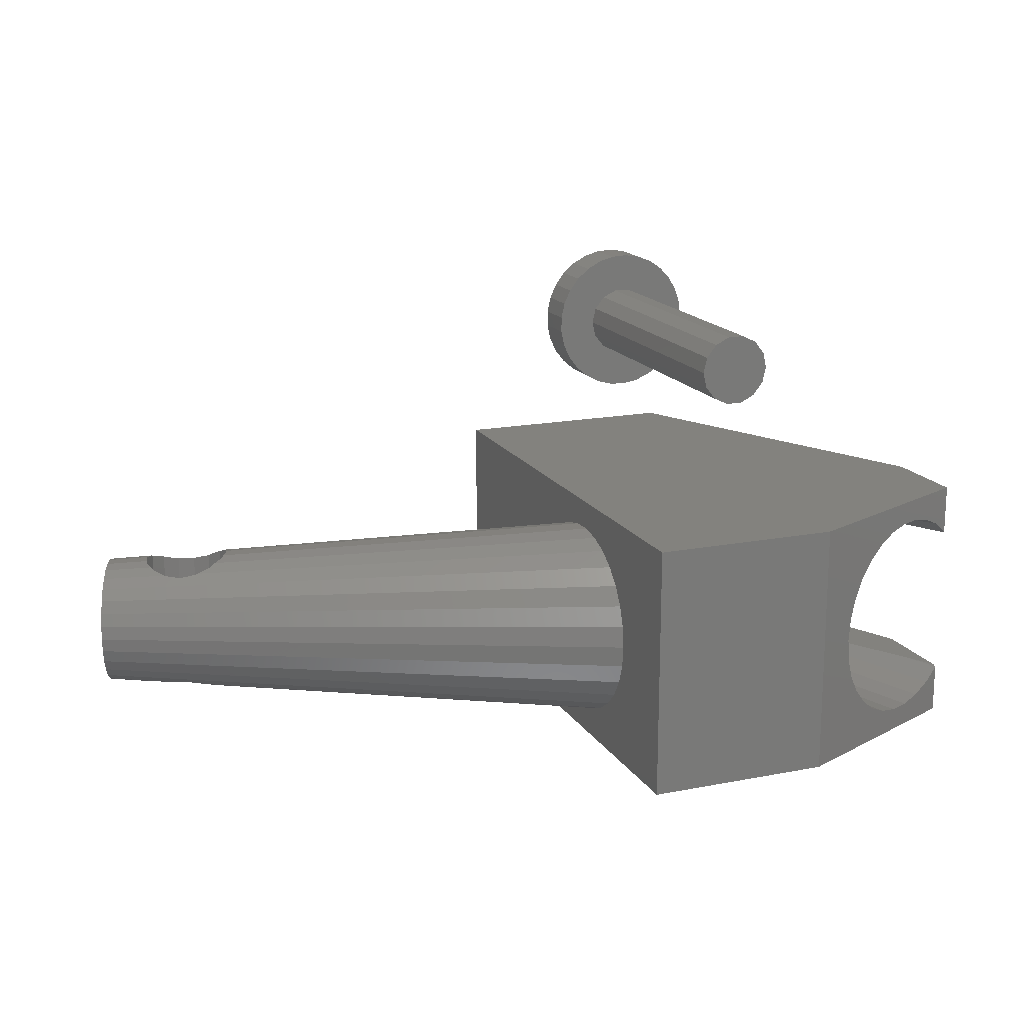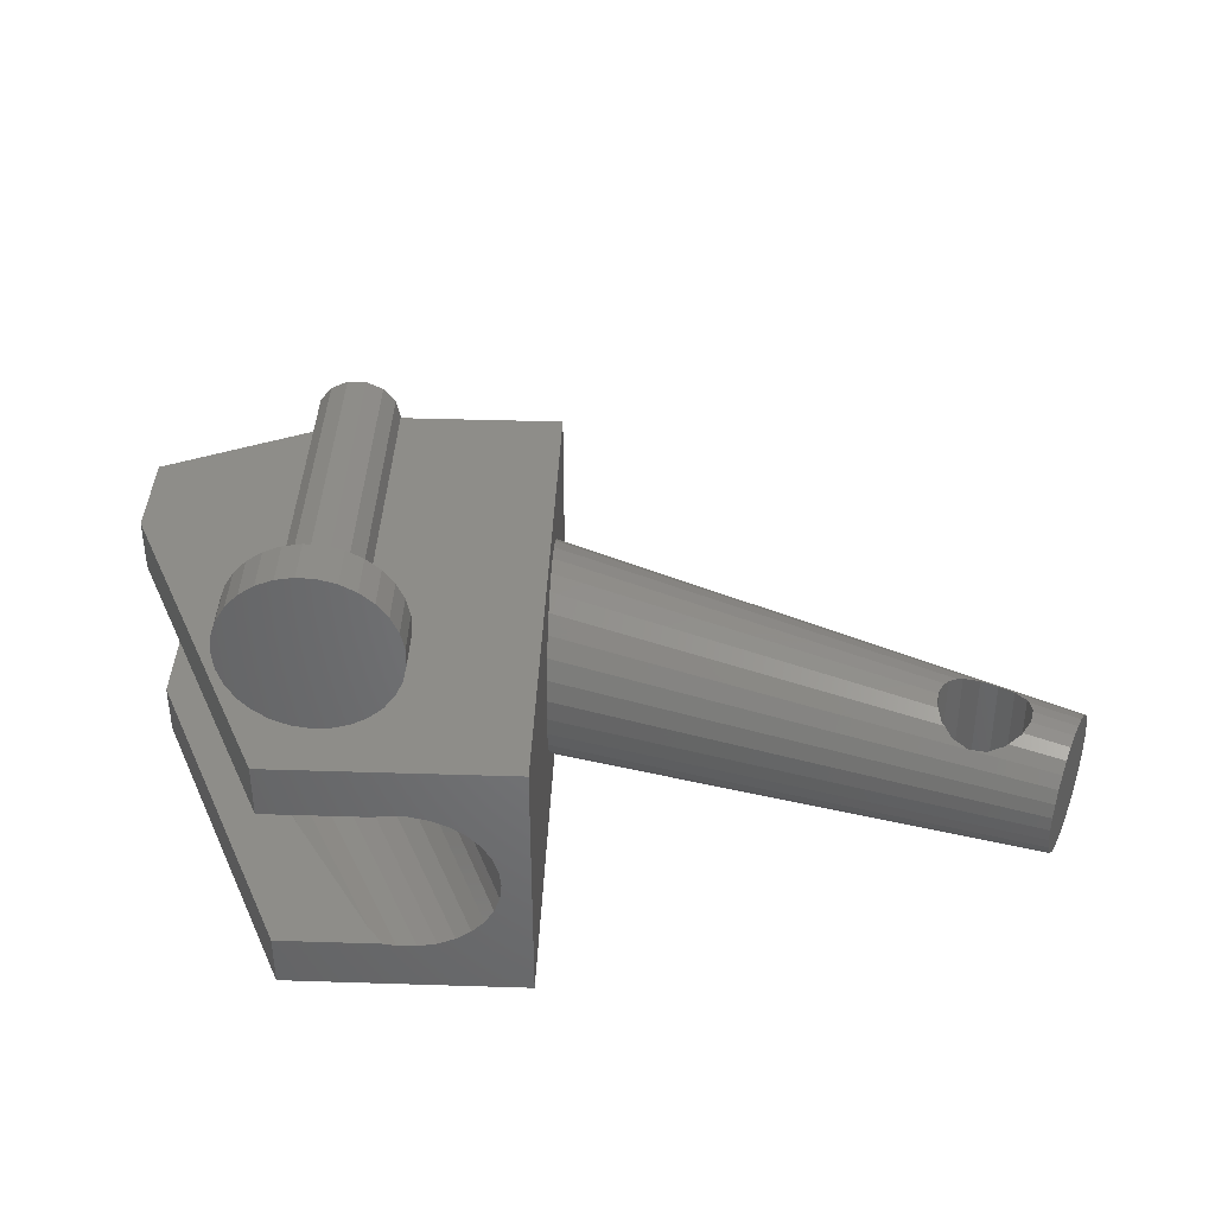
<metadata>
{"format":"stl","ext":"stl","renderer":"f3d","projection":"perspective","resolution":1024,"background":"white","views":[{"elev":16.8,"azim":-21.6,"up":"+Y"},{"elev":39.0,"azim":-177.7,"up":"+Y"}]}
</metadata>
<code>
# stl→obj: 384 verts, 764 faces
v 16.48 -9 1.261
v 38.73 -12.27 52.11
v 38.81 -12.26 52.08
v 14.08 -9.233 0
v 15.45 -9 0
v 26.65 -2.647 57.75
v 3.253 -1.88 0
v 26.63 -2.566 57.76
v 3.87 -3.644 0
v 11.95 9.185 0
v 36.32 12.26 53.24
v 10.03 8.773 0
v 36.4 12.27 53.2
v 44.33 -9 47.55
v 45 -9.167 49.07
v 45 -9.093 48.94
v 43.08 -9 45.3
v 26.75 -9 17.16
v 43.09 -10.72 50.08
v 43.16 -10.69 50.05
v 19.49 -9 5.729
v 43.22 -10.64 50.02
v 45 -9.211 49.19
v 32.1 -9 26.39
v 45 -9 48.76
v 7.965 -7.921 0
v 31.91 -10.64 55.29
v 31.97 -10.69 55.27
v 6.358 -6.819 0
v 9.877 -8.74 0
v 32.04 -10.72 55.23
v 34.11 -11.74 54.27
v 9.738 -8.68 0
v 41.02 11.74 51.05
v 19.49 9 5.729
v 43.09 10.72 50.08
v 17.28 9 2.24
v 41.02 -11.74 51.05
v 17.28 -9 2.24
v 36.4 -12.27 53.2
v 11.95 -9.185 0
v 28.52 -7.254 56.88
v 4.876 -5.286 0
v 27.39 -5.094 57.4
v 4.907 -5.336 0
v 28.52 7.254 56.88
v 4.876 5.286 0
v 4.907 5.336 0
v 27.39 5.094 57.4
v 14.08 9.233 0
v 38.73 12.27 52.11
v 3.883 -3.683 0
v 27.35 -5.019 57.42
v 10.03 -8.773 0
v 36.32 -12.26 53.24
v 30.08 -9.171 56.15
v 6.286 -6.769 0
v 3.883 3.683 0
v 27.35 5.019 57.42
v 7.965 7.921 0
v 31.91 10.64 55.29
v 6.358 6.819 0
v 31.97 10.69 55.27
v 30.03 9.108 56.17
v 4.95 5.38 0
v 9.738 8.68 0
v 32.04 10.72 55.23
v 43.16 10.69 50.05
v 32.1 9 26.39
v 43.22 10.64 50.02
v 26.75 9 17.16
v 4.95 -5.38 0
v 30.03 -9.108 56.17
v 9.877 8.74 0
v 34.11 11.74 54.27
v 26.62 -2.481 57.76
v 3.043 -0.02702 0
v 26.38 0 57.87
v 3.04 0 0
v 30.08 9.171 56.15
v 6.286 6.769 0
v 38.81 12.26 52.08
v 16.48 9 1.261
v 3.253 1.88 0
v 26.65 2.647 57.75
v 26.63 2.566 57.76
v 3.87 3.644 0
v 3.043 0.02702 0
v 26.62 2.481 57.76
v 45 9 48.76
v 45 9.093 48.94
v 44.33 9 47.55
v 15.45 9 0
v 45 9.167 49.07
v 45 9.211 49.19
v 43.08 9 45.3
v 45 9 38.6
v 27 9 0
v 45 -9 38.6
v 27 -9 0
v 45 15 49.19
v 21.82 15 60
v 45 -15 49.19
v 21.82 -15 60
v 0 11.6 35.95
v 0 15 60
v 0 15 0
v 0 11.66 38.29
v 0 11.66 38.55
v 0 11.1 33.72
v 0 11.03 33.43
v 0 10.13 31.39
v 0 9.999 31.1
v 0 9.816 30.85
v 0 8.543 29.06
v 0 8.304 28.84
v 0 6.733 27.38
v 0 4.939 26.31
v 0 4.647 26.14
v 0 2.698 25.48
v 0 2.371 25.37
v 0 2.03 25.34
v 0 0 25.12
v 0 -15 0
v 0 -2.03 25.34
v 0 -2.371 25.37
v 0 -2.698 25.48
v 0 -4.647 26.14
v 0 -4.939 26.31
v 0 -6.733 27.38
v 0 -8.304 28.84
v 0 -9.816 30.85
v 0 -8.543 29.06
v 0 -10.13 31.39
v 0 -9.999 31.1
v 0 -11.6 35.95
v 0 -15 60
v 0 -11.66 38.29
v 0 -11.1 33.72
v 0 -11.03 33.43
v 0 11.62 38.8
v 0 11.21 41.12
v 0 10.34 43.35
v 0 10.26 43.55
v 0 10.15 43.73
v 0 8.845 45.72
v 0 8.709 45.86
v 0 7.022 47.53
v 0 5.014 48.8
v 0 4.873 48.89
v 0 4.719 48.95
v 0 2.495 49.74
v 0 0.1536 50.01
v 0 0 50.02
v 0 -0.1536 50.01
v 0 -2.495 49.74
v 0 -4.719 48.95
v 0 -4.873 48.89
v 0 -8.709 45.86
v 0 -8.845 45.72
v 0 -10.15 43.73
v 0 -10.26 43.55
v 0 -11.62 38.8
v 0 -11.66 38.55
v 0 -5.014 48.8
v 0 -7.022 47.53
v 0 -10.34 43.35
v 0 -11.21 41.12
v 45 -15 38.6
v 45 15 38.6
v 27 15 0
v 27 -15 0
v -57.27 -4.408 22.86
v -57.54 -3.051 23.59
v -55.99 -7.133 19.33
v -52.63 0 10.11
v -52.85 3.051 10.72
v -52.69 1.559 10.26
v -52.69 -1.559 10.26
v -57.71 -1.559 24.05
v -50.55 -7.789 17.98
v -54.93 -7.459 16.42
v -50.45 -7.756 17.83
v -41.25 -8.49 21.28
v -41.15 -8.372 20.76
v -50.72 -7.517 21.38
v -50.77 -7.551 21.15
v -42.96 -8.177 23.87
v -43.47 -8.045 24.21
v -45.87 7.203 24.97
v -46 7.144 25
v -47.39 6.864 24.72
v -47.91 6.759 24.62
v -56.91 5.574 21.87
v -49.54 6.93 23.54
v -49.58 6.956 23.48
v -56.48 6.495 20.68
v -53.12 4.408 11.45
v -52.85 -3.051 10.72
v -57.27 4.408 22.86
v -57.71 1.559 24.05
v -57.76 0 24.2
v -54.4 -7.133 14.98
v -53.91 -6.495 13.63
v -55.46 -7.459 17.89
v -50.71 -7.792 18.55
v -50.92 -7.804 19.59
v -50.63 -7.788 18.13
v -42.04 -8.477 22.89
v -41.38 -8.497 21.91
v -41.36 -8.496 21.82
v -50.68 -7.437 21.61
v -43.92 -7.824 24.51
v -57.54 3.051 23.59
v -53.91 6.495 13.63
v -56.48 -6.495 20.68
v -50.62 -7.332 21.91
v -49.58 -6.956 23.48
v -45.51 -7.313 24.9
v -45.87 -7.203 24.97
v -44.09 -7.745 24.62
v -56.91 -5.574 21.87
v -46.03 -6.165 15.01
v -53.48 -5.574 12.44
v -46 -6.156 15
v -43.18 -6.391 15.98
v -44.09 -6.11 15.38
v -44.65 -6.124 15.27
v -50.62 -7.787 18.09
v -55.99 7.133 19.33
v -53.12 -4.408 11.45
v -49.52 -7.402 16.45
v -48.11 -6.872 15.51
v -41.21 -7.859 18.96
v -41.29 -7.685 18.55
v -41.38 -7.484 18.09
v -41.72 -7.288 17.59
v -54.93 7.459 16.42
v -50.91 7.803 19.54
v -55.46 7.459 17.89
v -50.92 7.804 19.59
v -50.63 7.788 18.13
v -42.04 8.477 22.89
v -41.38 8.497 21.91
v -41.36 8.496 21.82
v -50.62 7.332 21.91
v -50.68 7.437 21.61
v -43.92 7.824 24.51
v -44.56 7.601 24.71
v -44.09 7.745 24.62
v -50.91 -7.651 20.47
v -51 -7.72 20
v -42.46 -8.304 23.54
v -53.48 5.574 12.44
v -51 7.72 20
v -50.77 7.551 21.15
v -42.46 8.304 23.54
v -42.96 8.177 23.87
v -49.54 7.409 16.46
v -54.4 7.133 14.98
v -49.63 7.476 16.6
v -49.52 7.402 16.45
v -41.1 8.087 19.49
v -41.21 7.859 18.96
v -50.62 7.787 18.09
v -50.55 7.789 17.98
v -41.3 8.492 21.5
v -41.25 8.49 21.28
v -48.11 6.872 15.51
v -41.38 7.484 18.09
v -41.72 7.288 17.59
v -50.45 7.756 17.83
v -41.15 8.372 20.76
v -46 -7.144 25
v -46.51 -7.042 24.9
v -47.91 -6.759 24.62
v -49.54 -6.93 23.54
v -47.38 -6.58 15.27
v -47.91 -6.745 15.38
v -42.46 -6.613 16.46
v -49.54 -7.409 16.46
v -49.63 -7.476 16.6
v -41.1 -8.087 19.49
v -41.09 -8.297 20.43
v -41 -8.201 20
v -46.55 6.327 15.11
v -46.03 6.165 15.01
v -47.91 6.745 15.38
v -42.46 6.613 16.46
v -43.18 6.391 15.98
v -44.09 6.11 15.38
v -45.44 6.143 15.11
v -46 6.156 15
v -41 8.201 20
v -41.09 8.103 19.56
v -50.72 7.517 21.38
v -43.47 8.045 24.21
v -50.71 7.498 21.43
v 24.35 30 38.5
v 23.92 31.89 4.5
v 23.92 31.89 38.5
v 24.35 30 4.5
v 19.03 34.24 4.5
v 17.29 33.4 38.5
v 19.03 34.24 38.5
v 17.29 33.4 4.5
v 23.92 28.11 38.5
v 22.71 33.4 38.5
v 22.71 26.6 38.5
v 20.97 34.24 38.5
v 20.97 25.76 38.5
v 19.03 25.76 38.5
v 17.29 26.6 38.5
v 16.08 31.89 38.5
v 16.08 28.11 38.5
v 15.65 30 38.5
v 28.88 28.05 -0.5
v 28.88 31.95 -0.5
v 29.09 30 -0.5
v 28.25 26.18 -0.5
v 28.25 33.82 -0.5
v 27.24 24.5 -0.5
v 27.24 35.5 -0.5
v 25.89 23.07 -0.5
v 25.89 36.93 -0.5
v 24.26 21.97 -0.5
v 24.26 38.03 -0.5
v 22.43 21.24 -0.5
v 22.43 38.76 -0.5
v 20.49 20.92 -0.5
v 20.49 39.08 -0.5
v 18.53 21.03 -0.5
v 18.53 38.97 -0.5
v 16.64 21.55 -0.5
v 16.64 38.45 -0.5
v 14.9 22.48 -0.5
v 14.9 37.52 -0.5
v 13.4 23.75 -0.5
v 13.4 36.25 -0.5
v 12.21 25.31 -0.5
v 12.21 34.69 -0.5
v 11.38 27.1 -0.5
v 11.38 32.9 -0.5
v 10.96 29.02 -0.5
v 10.96 30.98 -0.5
v 23.92 28.11 4.5
v 22.71 33.4 4.5
v 20.97 34.24 4.5
v 16.08 31.89 4.5
v 16.08 28.11 4.5
v 15.65 30 4.5
v 17.29 26.6 4.5
v 22.71 26.6 4.5
v 19.03 25.76 4.5
v 20.97 25.76 4.5
v 28.25 33.82 4.5
v 27.24 35.5 4.5
v 25.89 36.93 4.5
v 20.49 39.08 4.5
v 22.43 38.76 4.5
v 24.26 38.03 4.5
v 16.64 38.45 4.5
v 18.53 38.97 4.5
v 12.21 34.69 4.5
v 11.38 32.9 4.5
v 28.88 28.05 4.5
v 29.09 30 4.5
v 24.26 21.97 4.5
v 22.43 21.24 4.5
v 28.88 31.95 4.5
v 10.96 30.98 4.5
v 10.96 29.02 4.5
v 13.4 36.25 4.5
v 14.9 37.52 4.5
v 20.49 20.92 4.5
v 18.53 21.03 4.5
v 11.38 27.1 4.5
v 12.21 25.31 4.5
v 25.89 23.07 4.5
v 27.24 24.5 4.5
v 28.25 26.18 4.5
v 16.64 21.55 4.5
v 13.4 23.75 4.5
v 14.9 22.48 4.5
f 1 2 3
f 4 1 5
f 1 4 2
f 6 7 8
f 7 6 9
f 10 11 12
f 11 10 13
f 14 15 16
f 15 14 17
f 18 19 20
f 19 18 21
f 15 22 23
f 17 22 15
f 22 17 24
f 16 25 14
f 26 27 28
f 27 26 29
f 30 31 32
f 31 30 33
f 34 35 36
f 35 34 37
f 21 38 19
f 38 21 39
f 39 3 38
f 3 39 1
f 24 20 22
f 20 24 18
f 4 40 2
f 40 4 41
f 42 43 44
f 43 42 45
f 46 47 48
f 47 46 49
f 50 13 10
f 13 50 51
f 44 52 53
f 52 44 43
f 53 9 6
f 9 53 52
f 54 32 55
f 32 54 30
f 41 55 40
f 55 41 54
f 33 28 31
f 28 33 26
f 29 56 27
f 56 29 57
f 58 49 59
f 49 58 47
f 60 61 62
f 61 60 63
f 48 64 46
f 64 48 65
f 66 63 60
f 63 66 67
f 68 69 70
f 69 68 71
f 36 71 68
f 71 36 35
f 56 72 73
f 72 56 57
f 73 45 42
f 45 73 72
f 74 67 66
f 67 74 75
f 12 75 74
f 75 12 11
f 76 7 77
f 7 76 8
f 78 77 79
f 77 78 76
f 65 80 64
f 80 65 81
f 62 80 81
f 80 62 61
f 82 37 34
f 37 82 83
f 84 85 86
f 85 84 87
f 59 87 58
f 87 59 85
f 78 88 89
f 88 78 79
f 89 84 86
f 84 89 88
f 90 91 92
f 51 83 82
f 50 83 51
f 83 50 93
f 70 94 95
f 70 96 94
f 96 70 69
f 94 92 91
f 92 94 96
f 97 92 96
f 92 97 90
f 69 97 96
f 98 69 71
f 98 71 35
f 98 35 37
f 69 98 97
f 83 98 37
f 98 83 93
f 99 14 25
f 14 99 17
f 99 24 17
f 100 24 99
f 24 100 18
f 18 100 21
f 21 100 39
f 100 1 39
f 1 100 5
f 101 70 95
f 101 68 70
f 101 36 68
f 101 34 36
f 101 82 34
f 101 51 82
f 101 13 51
f 102 13 101
f 13 102 11
f 102 61 63
f 102 85 59
f 89 102 78
f 86 102 89
f 85 102 86
f 49 102 59
f 46 102 49
f 64 102 46
f 80 102 64
f 61 102 80
f 67 102 63
f 75 102 67
f 11 102 75
f 22 103 23
f 20 103 22
f 19 103 20
f 38 103 19
f 3 103 38
f 2 103 3
f 40 103 2
f 104 40 55
f 104 55 32
f 104 27 56
f 104 6 8
f 104 78 102
f 78 104 76
f 40 104 103
f 31 104 32
f 28 104 31
f 27 104 28
f 73 104 56
f 42 104 73
f 44 104 42
f 53 104 44
f 6 104 53
f 76 104 8
f 105 106 107
f 106 108 109
f 106 105 108
f 107 110 105
f 107 111 110
f 107 112 111
f 107 113 112
f 107 114 113
f 107 115 114
f 107 116 115
f 107 117 116
f 107 118 117
f 107 119 118
f 107 120 119
f 107 121 120
f 107 122 121
f 107 123 122
f 124 123 107
f 123 124 125
f 125 124 126
f 126 124 127
f 127 124 128
f 128 124 129
f 129 124 130
f 130 124 131
f 124 132 133
f 124 134 135
f 136 137 138
f 137 136 124
f 139 124 136
f 140 124 139
f 134 124 140
f 132 124 135
f 131 124 133
f 141 106 109
f 142 106 141
f 143 106 142
f 144 106 143
f 145 106 144
f 146 106 145
f 147 106 146
f 148 106 147
f 149 106 148
f 150 106 149
f 151 106 150
f 152 106 151
f 153 106 152
f 154 106 153
f 137 154 155
f 137 155 156
f 137 156 157
f 137 157 158
f 137 159 160
f 137 161 162
f 137 163 164
f 154 137 106
f 165 137 158
f 166 137 165
f 159 137 166
f 161 137 160
f 167 137 162
f 168 137 167
f 163 137 168
f 138 137 164
f 106 104 102
f 104 106 137
f 103 25 16
f 103 16 15
f 103 15 23
f 25 103 169
f 25 169 99
f 94 101 95
f 91 101 94
f 90 101 91
f 101 90 170
f 170 90 97
f 170 102 101
f 171 102 170
f 107 102 171
f 102 107 106
f 172 5 100
f 172 4 5
f 124 4 172
f 4 124 41
f 41 124 54
f 124 9 52
f 124 77 7
f 77 124 79
f 9 124 7
f 43 124 52
f 45 124 43
f 72 124 45
f 57 124 72
f 29 124 57
f 26 124 29
f 33 124 26
f 30 124 33
f 54 124 30
f 93 171 98
f 50 171 93
f 107 50 10
f 107 10 12
f 107 12 74
f 107 87 84
f 107 88 79
f 107 79 124
f 50 107 171
f 66 107 74
f 60 107 66
f 62 107 60
f 81 107 62
f 65 107 81
f 48 107 65
f 47 107 48
f 58 107 47
f 87 107 58
f 88 107 84
f 124 104 137
f 104 169 103
f 172 104 124
f 104 172 169
f 97 171 170
f 171 97 98
f 169 100 99
f 100 169 172
f 173 174 175
f 176 177 178
f 123 176 122
f 178 122 176
f 122 178 121
f 179 125 126
f 125 179 176
f 156 180 157
f 181 182 183
f 184 139 136
f 139 184 185
f 186 175 187
f 188 168 189
f 168 188 163
f 145 190 191
f 190 145 144
f 192 145 191
f 193 145 192
f 193 194 145
f 195 194 193
f 196 194 195
f 194 196 197
f 118 198 117
f 128 199 127
f 194 147 146
f 147 194 200
f 201 154 153
f 154 201 202
f 203 182 204
f 205 206 207
f 182 206 205
f 206 182 208
f 209 138 164
f 210 138 209
f 138 210 211
f 212 175 186
f 189 167 213
f 167 189 168
f 200 150 149
f 150 200 214
f 177 215 198
f 199 204 176
f 125 176 123
f 154 180 155
f 180 154 202
f 155 180 156
f 216 217 218
f 216 212 217
f 212 216 175
f 219 162 220
f 221 162 219
f 213 162 221
f 162 213 167
f 160 222 161
f 222 173 175
f 223 224 225
f 226 133 132
f 227 133 226
f 224 228 225
f 227 224 133
f 228 224 227
f 229 182 181
f 182 229 208
f 211 136 138
f 136 211 184
f 177 118 119
f 118 177 198
f 176 215 177
f 180 202 201
f 230 214 200
f 151 201 152
f 129 199 128
f 199 129 231
f 182 175 204
f 204 174 176
f 204 232 203
f 232 204 233
f 234 135 134
f 235 135 234
f 236 135 235
f 135 236 237
f 166 173 159
f 159 222 160
f 222 159 173
f 231 204 199
f 131 231 130
f 130 231 129
f 120 177 119
f 178 120 121
f 120 178 177
f 215 214 230
f 176 214 215
f 215 230 238
f 239 240 241
f 242 240 239
f 240 242 238
f 108 243 109
f 108 244 243
f 244 108 245
f 230 194 197
f 246 197 196
f 247 197 246
f 197 247 230
f 248 144 143
f 144 249 190
f 144 250 249
f 144 248 250
f 127 179 126
f 179 127 199
f 179 199 176
f 175 251 187
f 251 175 252
f 205 252 175
f 252 205 207
f 253 163 188
f 163 253 164
f 164 253 209
f 205 175 182
f 165 173 166
f 175 174 204
f 133 231 131
f 231 133 224
f 158 173 165
f 173 158 174
f 157 174 158
f 174 157 180
f 198 115 116
f 115 198 254
f 198 215 254
f 214 151 150
f 151 214 201
f 238 230 240
f 255 230 256
f 240 255 241
f 255 240 230
f 257 141 109
f 141 257 258
f 257 109 243
f 259 260 261
f 260 259 262
f 112 263 111
f 263 112 264
f 265 238 242
f 238 265 266
f 105 245 108
f 105 267 245
f 267 105 268
f 215 262 269
f 262 215 260
f 113 264 112
f 113 270 264
f 270 113 271
f 272 238 266
f 110 268 105
f 268 110 273
f 145 194 146
f 230 200 194
f 148 200 149
f 214 180 201
f 180 214 174
f 176 174 214
f 216 222 175
f 220 161 274
f 161 275 274
f 161 276 275
f 222 276 161
f 222 277 276
f 222 218 277
f 218 222 216
f 161 220 162
f 224 278 279
f 224 233 204
f 233 224 279
f 278 224 223
f 237 132 135
f 280 132 237
f 132 280 226
f 224 204 231
f 281 203 232
f 203 281 282
f 283 134 140
f 134 283 234
f 203 183 182
f 183 203 282
f 185 140 139
f 284 140 185
f 285 140 284
f 140 285 283
f 254 286 287
f 254 269 288
f 286 254 288
f 269 254 215
f 114 271 113
f 114 289 271
f 289 114 290
f 117 198 116
f 152 201 153
f 115 290 114
f 115 291 290
f 292 254 293
f 291 254 292
f 254 291 115
f 287 293 254
f 215 238 260
f 260 272 261
f 272 260 238
f 111 273 110
f 111 294 273
f 111 295 294
f 295 111 263
f 256 230 296
f 258 142 141
f 142 258 297
f 230 298 296
f 298 230 247
f 297 143 142
f 143 297 248
f 147 200 148
f 284 245 267
f 245 284 244
f 210 284 185
f 211 185 184
f 210 185 211
f 284 210 244
f 273 267 268
f 284 273 294
f 284 294 285
f 273 284 267
f 206 242 239
f 208 242 206
f 265 208 229
f 242 208 265
f 274 219 220
f 191 219 274
f 219 191 249
f 249 191 190
f 225 292 293
f 292 225 228
f 277 193 276
f 193 277 195
f 276 192 275
f 192 276 193
f 298 256 296
f 251 256 298
f 256 251 255
f 255 251 252
f 265 272 266
f 259 272 265
f 272 259 261
f 265 281 259
f 229 281 265
f 281 183 282
f 281 229 183
f 183 229 181
f 275 191 274
f 191 275 192
f 221 253 188
f 253 221 257
f 213 188 189
f 221 188 213
f 250 257 221
f 258 248 297
f 257 250 258
f 258 250 248
f 221 249 250
f 249 221 219
f 244 257 243
f 244 253 257
f 210 253 244
f 253 210 209
f 289 270 271
f 280 270 289
f 236 280 237
f 280 236 270
f 264 295 263
f 235 264 270
f 235 270 236
f 264 235 295
f 235 294 295
f 234 294 235
f 285 234 283
f 234 285 294
f 262 288 269
f 288 262 279
f 232 279 262
f 279 232 233
f 259 232 262
f 232 259 281
f 288 278 286
f 278 288 279
f 291 228 227
f 228 291 292
f 251 247 246
f 251 246 217
f 187 217 212
f 187 212 186
f 217 187 251
f 247 251 298
f 195 246 196
f 277 246 195
f 217 277 218
f 277 217 246
f 290 280 289
f 290 226 280
f 291 226 290
f 226 291 227
f 293 223 225
f 287 223 293
f 286 223 287
f 223 286 278
f 255 239 241
f 206 255 252
f 255 206 239
f 206 252 207
f 299 300 301
f 300 299 302
f 303 304 305
f 304 303 306
f 301 307 299
f 308 307 301
f 308 309 307
f 310 309 308
f 310 311 309
f 305 311 310
f 305 312 311
f 304 312 305
f 304 313 312
f 314 313 304
f 314 315 313
f 315 314 316
f 317 318 319
f 320 318 317
f 320 321 318
f 322 321 320
f 322 323 321
f 324 323 322
f 324 325 323
f 326 325 324
f 326 327 325
f 328 327 326
f 328 329 327
f 330 329 328
f 330 331 329
f 332 331 330
f 332 333 331
f 334 333 332
f 334 335 333
f 336 335 334
f 336 337 335
f 338 337 336
f 338 339 337
f 340 339 338
f 340 341 339
f 342 341 340
f 342 343 341
f 344 343 342
f 343 344 345
f 307 302 299
f 302 307 346
f 347 310 308
f 310 347 348
f 301 347 308
f 347 301 300
f 348 305 310
f 305 348 303
f 349 304 306
f 304 349 314
f 350 316 351
f 316 350 315
f 351 314 349
f 314 351 316
f 352 315 350
f 315 352 313
f 309 346 307
f 346 309 353
f 352 312 313
f 312 352 354
f 355 309 311
f 309 355 353
f 354 311 312
f 311 354 355
f 356 323 357
f 323 356 321
f 357 325 358
f 325 357 323
f 329 359 360
f 359 329 331
f 327 360 361
f 360 327 329
f 333 362 363
f 362 333 335
f 343 364 341
f 364 343 365
f 366 319 367
f 319 366 317
f 328 368 369
f 368 328 326
f 370 321 356
f 321 370 318
f 325 361 358
f 361 325 327
f 331 363 359
f 363 331 333
f 344 371 345
f 371 344 372
f 341 373 339
f 373 341 364
f 335 374 362
f 374 335 337
f 337 373 374
f 373 337 339
f 367 318 370
f 318 367 319
f 332 375 376
f 375 332 330
f 342 372 344
f 372 342 377
f 340 377 342
f 377 340 378
f 379 322 380
f 322 379 324
f 302 367 370
f 300 370 356
f 367 302 366
f 300 356 357
f 346 366 302
f 347 357 358
f 366 346 381
f 381 346 380
f 347 358 361
f 370 300 302
f 357 347 300
f 348 361 360
f 361 348 347
f 359 348 360
f 359 303 348
f 363 303 359
f 362 303 363
f 303 362 306
f 374 306 362
f 373 306 374
f 306 373 349
f 353 380 346
f 380 353 379
f 379 353 368
f 355 368 353
f 368 355 369
f 355 375 369
f 354 375 355
f 354 376 375
f 382 354 352
f 354 382 376
f 383 352 350
f 377 350 351
f 352 384 382
f 364 349 373
f 365 349 364
f 352 383 384
f 349 365 351
f 350 378 383
f 371 351 365
f 350 377 378
f 372 351 371
f 351 372 377
f 345 365 343
f 365 345 371
f 381 317 366
f 317 381 320
f 380 320 381
f 320 380 322
f 338 384 383
f 384 338 336
f 338 378 340
f 378 338 383
f 334 376 382
f 376 334 332
f 330 369 375
f 369 330 328
f 326 379 368
f 379 326 324
f 336 382 384
f 382 336 334

</code>
